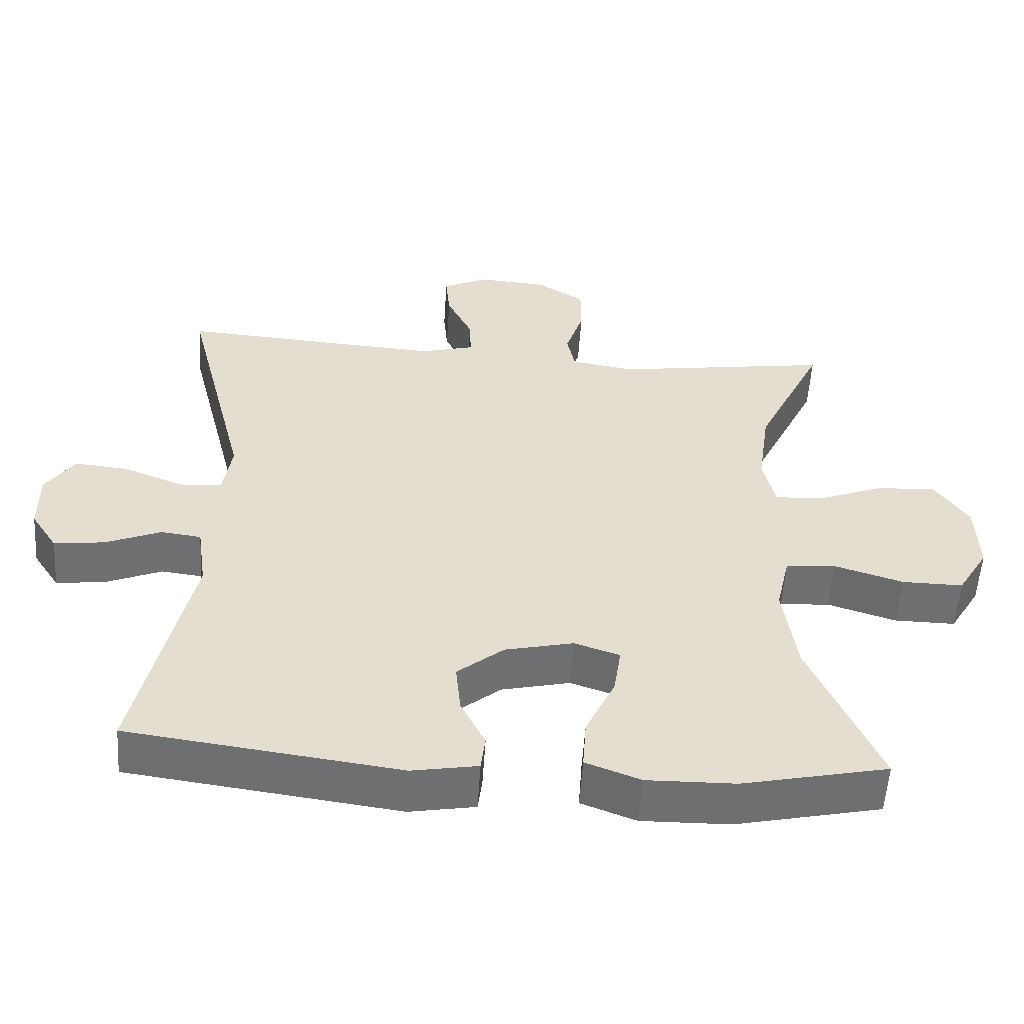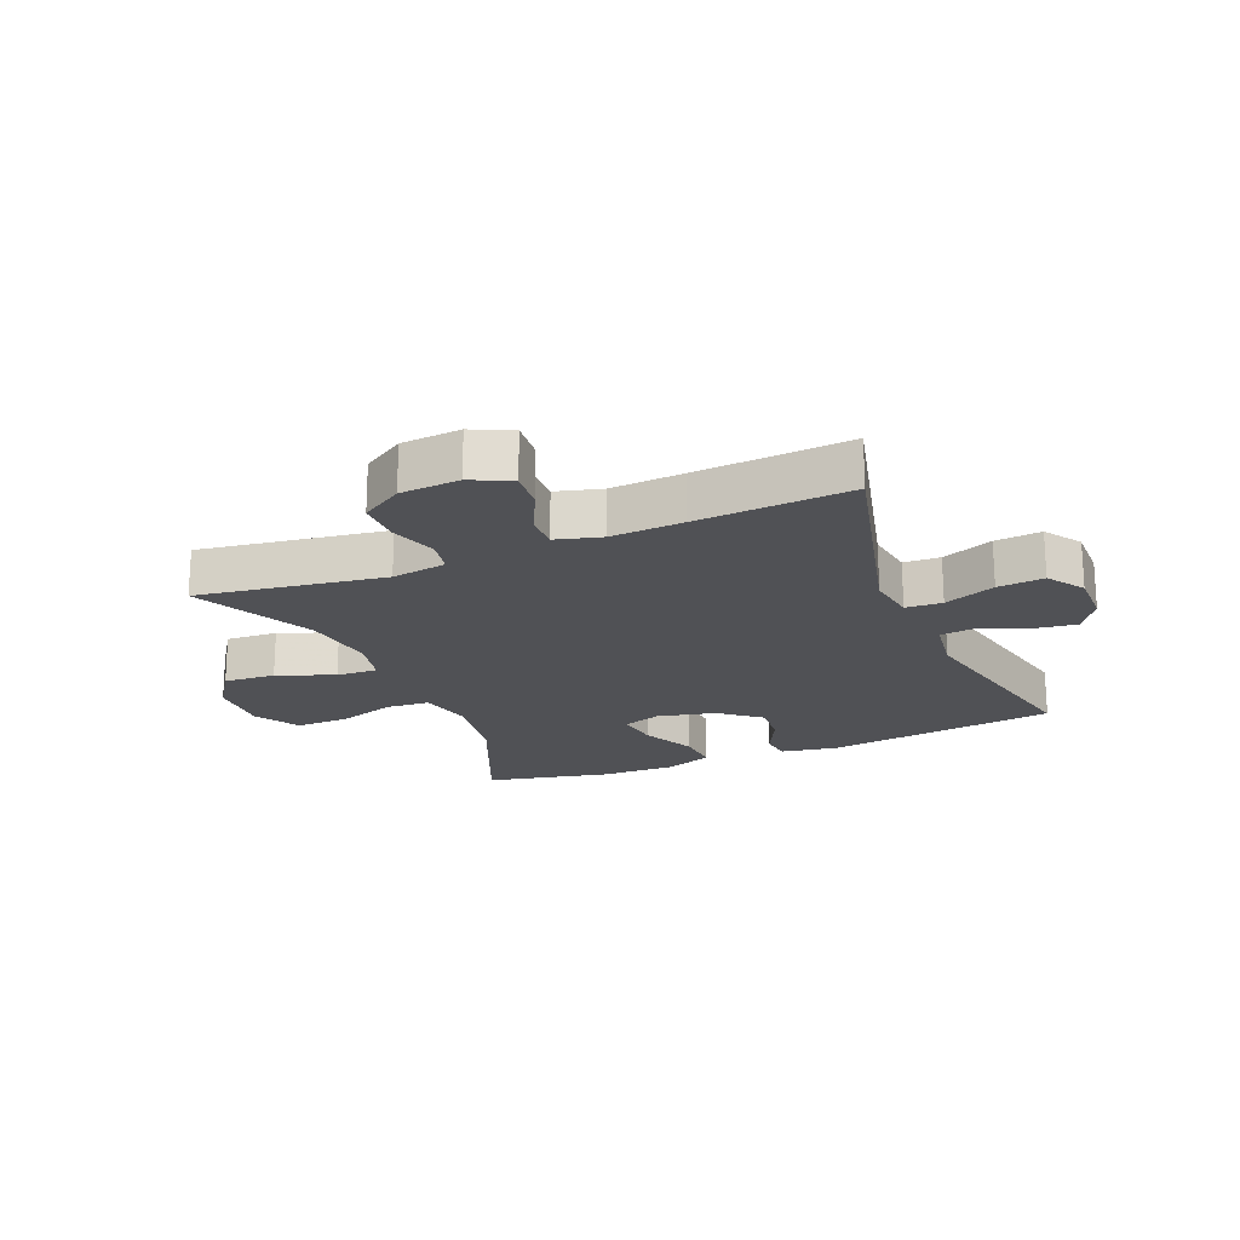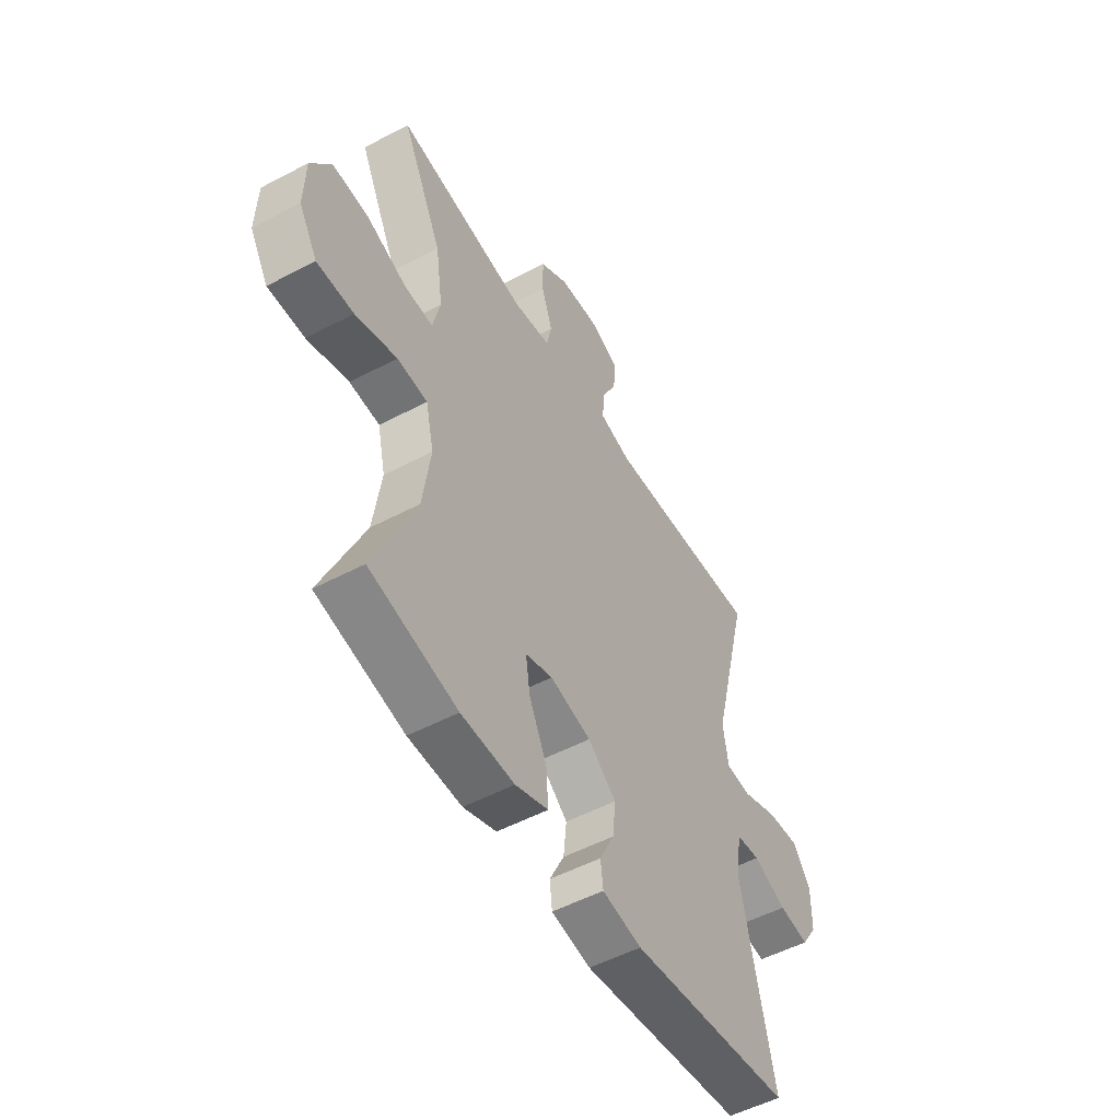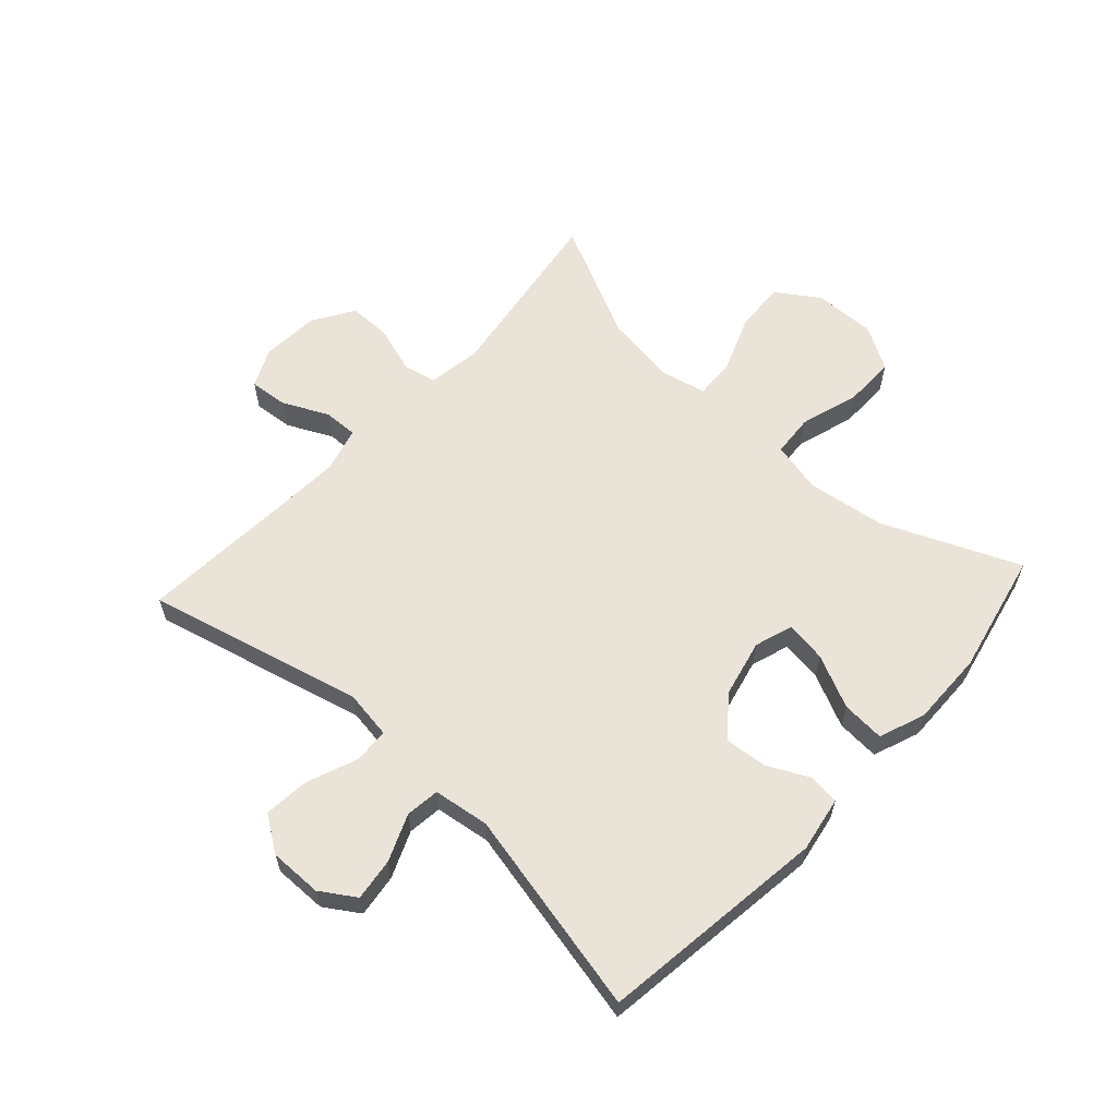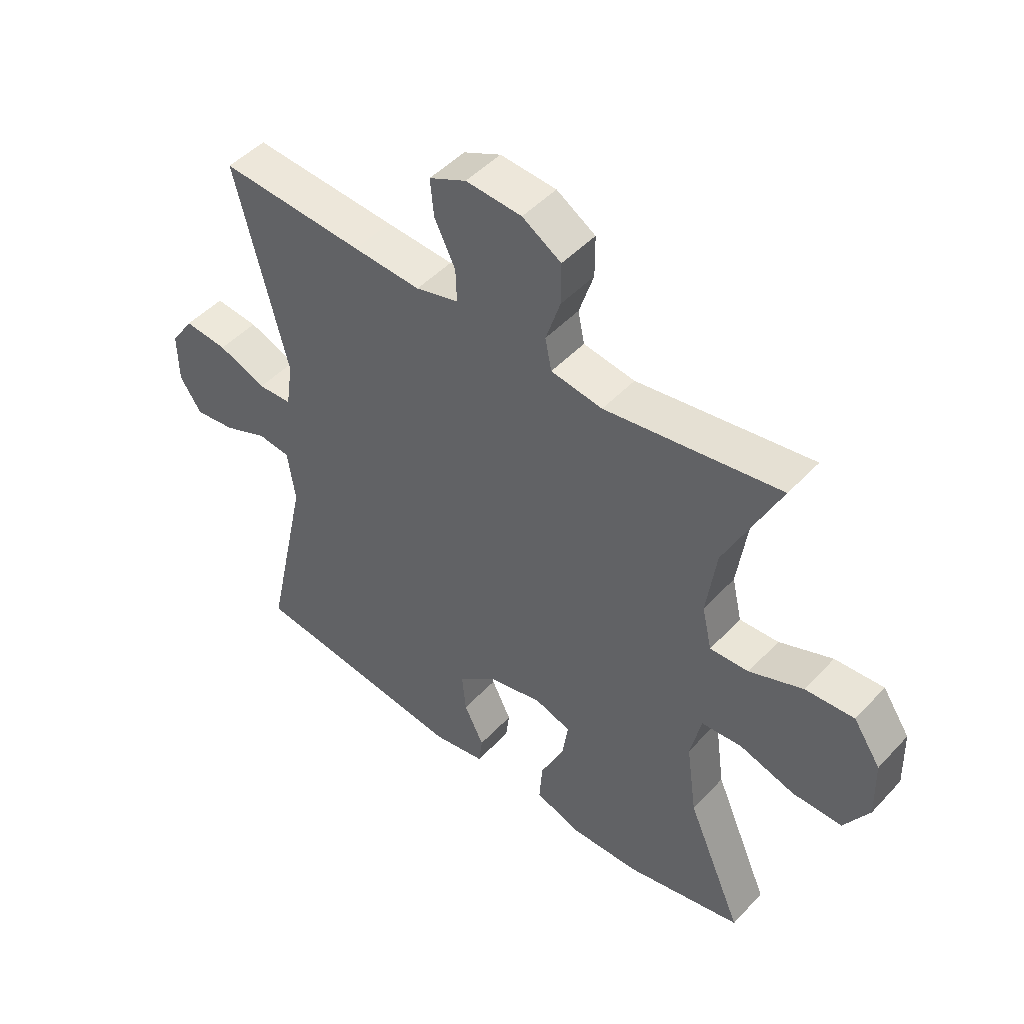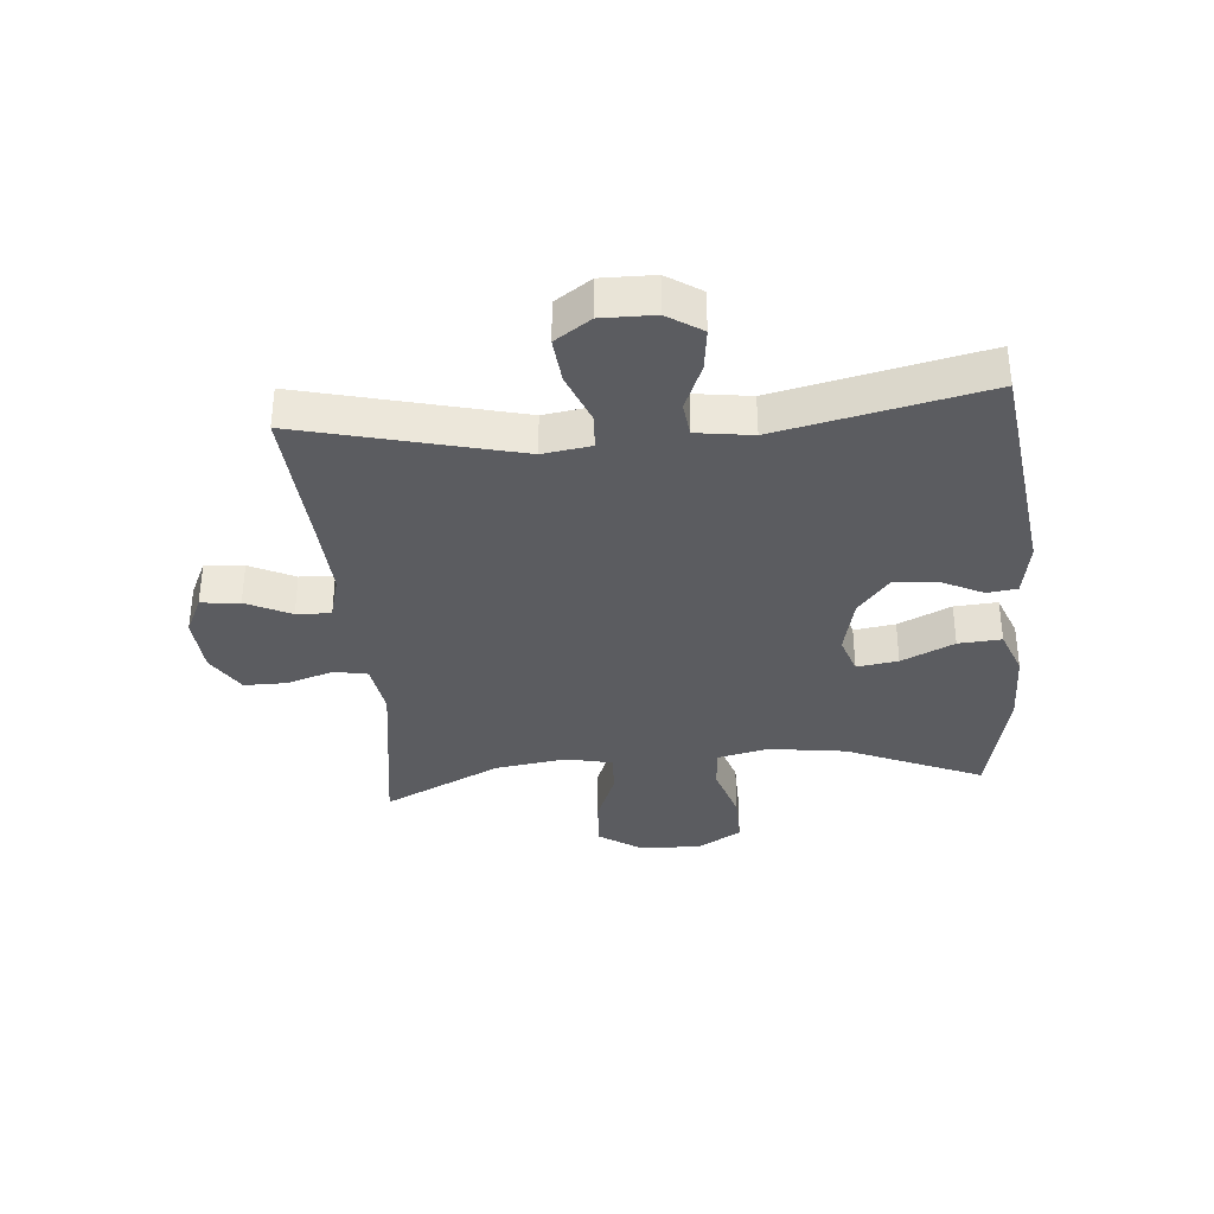
<metadata>
{"format":"obj","ext":"obj","renderer":"f3d","projection":"perspective","resolution":1024,"background":"white","views":[{"elev":-55.0,"azim":176.3,"up":"+Z"},{"elev":-20.2,"azim":22.6,"up":"+Y"},{"elev":-52.5,"azim":-60.4,"up":"+Z"},{"elev":60.8,"azim":132.4,"up":"+Y"},{"elev":47.7,"azim":-139.6,"up":"+Z"},{"elev":-35.3,"azim":95.0,"up":"+Y"}]}
</metadata>
<code>
v -0.5 0.07 -0.5
v -0.404 0.07 -0.276
v -0.386 0.07 -0.147
v -0.405 0.07 -0.063
v -0.475 0.07 -0.058
v -0.571 0.07 -0.088
v -0.656 0.07 -0.089
v -0.699 0.07 -0.017
v -0.696 0.07 0.085
v -0.649 0.07 0.155
v -0.565 0.07 0.15
v -0.473 0.07 0.114
v -0.406 0.07 0.111
v -0.389 0.07 0.186
v -0.406 0.07 0.305
v -0.5 0.07 0.5
v -0.198 0.07 0.455
v -0.109 0.07 0.469
v -0.098 0.07 0.524
v -0.123 0.07 0.601
v -0.123 0.07 0.672
v -0.056 0.07 0.714
v 0.04 0.07 0.721
v 0.104 0.07 0.691
v 0.098 0.07 0.627
v 0.062 0.07 0.553
v 0.06 0.07 0.496
v 0.134 0.07 0.476
v 0.251 0.07 0.483
v 0.5 0.07 0.5
v 0.411 0.07 0.144
v 0.423 0.07 0.064
v 0.482 0.07 0.061
v 0.565 0.07 0.094
v 0.64 0.07 0.101
v 0.68 0.07 0.042
v 0.679 0.07 -0.045
v 0.642 0.07 -0.102
v 0.572 0.07 -0.093
v 0.495 0.07 -0.061
v 0.439 0.07 -0.068
v 0.426 0.07 -0.16
v 0.5 0.07 -0.5
v 0.124 0.07 -0.55
v 0.033 0.07 -0.534
v 0.027 0.07 -0.484
v 0.061 0.07 -0.415
v 0.068 0.07 -0.345
v 0.003 0.07 -0.292
v -0.092 0.07 -0.27
v -0.155 0.07 -0.291
v -0.145 0.07 -0.359
v -0.104 0.07 -0.446
v -0.099 0.07 -0.517
v -0.175 0.07 -0.546
v -0.298 0.07 -0.544
v -0.5 0 -0.5
v -0.404 0 -0.276
v -0.386 0 -0.147
v -0.405 0 -0.063
v -0.475 0 -0.058
v -0.571 0 -0.088
v -0.656 0 -0.089
v -0.699 0 -0.017
v -0.696 0 0.085
v -0.649 0 0.155
v -0.565 0 0.15
v -0.473 0 0.114
v -0.406 0 0.111
v -0.389 0 0.186
v -0.406 0 0.305
v -0.5 0 0.5
v -0.198 0 0.455
v -0.109 0 0.469
v -0.098 0 0.524
v -0.123 0 0.601
v -0.123 0 0.672
v -0.056 0 0.714
v 0.04 0 0.721
v 0.104 0 0.691
v 0.098 0 0.627
v 0.062 0 0.553
v 0.06 0 0.496
v 0.134 0 0.476
v 0.251 0 0.483
v 0.5 0 0.5
v 0.411 0 0.144
v 0.423 0 0.064
v 0.482 0 0.061
v 0.565 0 0.094
v 0.64 0 0.101
v 0.68 0 0.042
v 0.679 0 -0.045
v 0.642 0 -0.102
v 0.572 0 -0.093
v 0.495 0 -0.061
v 0.439 0 -0.068
v 0.426 0 -0.16
v 0.5 0 -0.5
v 0.124 0 -0.55
v 0.033 0 -0.534
v 0.027 0 -0.484
v 0.061 0 -0.415
v 0.068 0 -0.345
v 0.003 0 -0.292
v -0.092 0 -0.27
v -0.155 0 -0.291
v -0.145 0 -0.359
v -0.104 0 -0.446
v -0.099 0 -0.517
v -0.175 0 -0.546
v -0.298 0 -0.544
f 56 1 2
f 55 56 2
f 54 55 2
f 53 54 2
f 52 53 2
f 51 52 2 3
f 50 51 3 4
f 49 50 4
f 45 46 47
f 44 45 47
f 43 44 47
f 42 43 47
f 41 42 47 48
f 38 39 40
f 37 38 40
f 36 37 40
f 35 36 40
f 34 35 40
f 33 34 40
f 32 33 40 41
f 41 48 49
f 32 41 49
f 31 32 49
f 24 25 26
f 23 24 26
f 22 23 26
f 21 22 26
f 20 21 26
f 19 20 26
f 18 19 26 27
f 15 16 17
f 14 15 17 18
f 18 27 28
f 14 18 28
f 13 14 28
f 10 11 12
f 9 10 12
f 8 9 12
f 7 8 12
f 6 7 12
f 5 6 12
f 4 5 12 13
f 49 4 13
f 31 49 13
f 30 31 13
f 29 30 13
f 13 28 29
f 58 57 112
f 58 112 111
f 58 111 110
f 58 110 109
f 58 109 108
f 59 58 108 107
f 60 59 107 106
f 60 106 105
f 103 102 101
f 103 101 100
f 103 100 99
f 103 99 98
f 104 103 98 97
f 96 95 94
f 96 94 93
f 96 93 92
f 96 92 91
f 96 91 90
f 96 90 89
f 97 96 89 88
f 105 104 97
f 105 97 88
f 105 88 87
f 82 81 80
f 82 80 79
f 82 79 78
f 82 78 77
f 82 77 76
f 82 76 75
f 83 82 75 74
f 73 72 71
f 74 73 71 70
f 84 83 74
f 84 74 70
f 84 70 69
f 68 67 66
f 68 66 65
f 68 65 64
f 68 64 63
f 68 63 62
f 68 62 61
f 69 68 61 60
f 69 60 105
f 69 105 87
f 69 87 86
f 69 86 85
f 85 84 69
f 1 57 58 2
f 2 58 59 3
f 3 59 60 4
f 4 60 61 5
f 5 61 62 6
f 6 62 63 7
f 7 63 64 8
f 8 64 65 9
f 9 65 66 10
f 10 66 67 11
f 11 67 68 12
f 12 68 69 13
f 13 69 70 14
f 14 70 71 15
f 15 71 72 16
f 16 72 73 17
f 17 73 74 18
f 18 74 75 19
f 19 75 76 20
f 20 76 77 21
f 21 77 78 22
f 22 78 79 23
f 23 79 80 24
f 24 80 81 25
f 25 81 82 26
f 26 82 83 27
f 27 83 84 28
f 28 84 85 29
f 29 85 86 30
f 30 86 87 31
f 31 87 88 32
f 32 88 89 33
f 33 89 90 34
f 34 90 91 35
f 35 91 92 36
f 36 92 93 37
f 37 93 94 38
f 38 94 95 39
f 39 95 96 40
f 40 96 97 41
f 41 97 98 42
f 42 98 99 43
f 43 99 100 44
f 44 100 101 45
f 45 101 102 46
f 46 102 103 47
f 47 103 104 48
f 48 104 105 49
f 49 105 106 50
f 50 106 107 51
f 51 107 108 52
f 52 108 109 53
f 53 109 110 54
f 54 110 111 55
f 55 111 112 56
f 56 112 57 1

</code>
